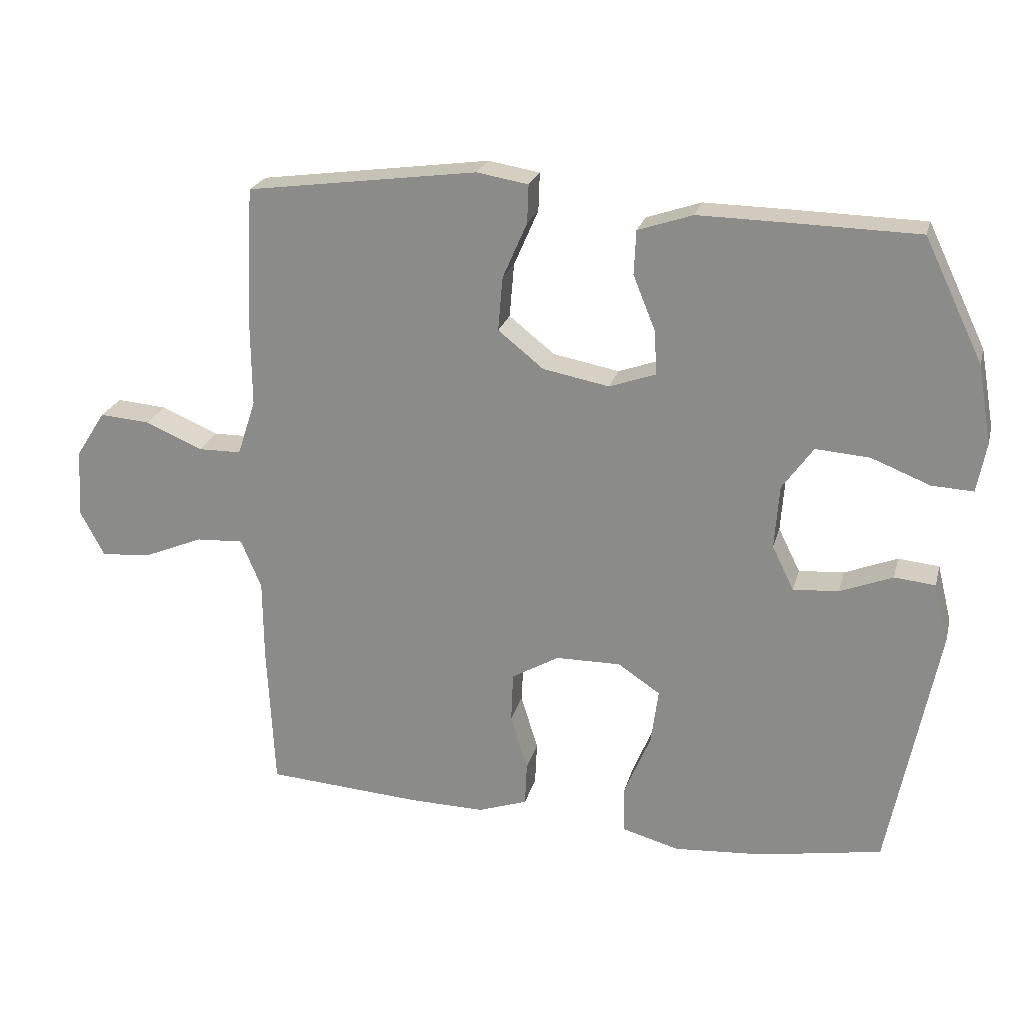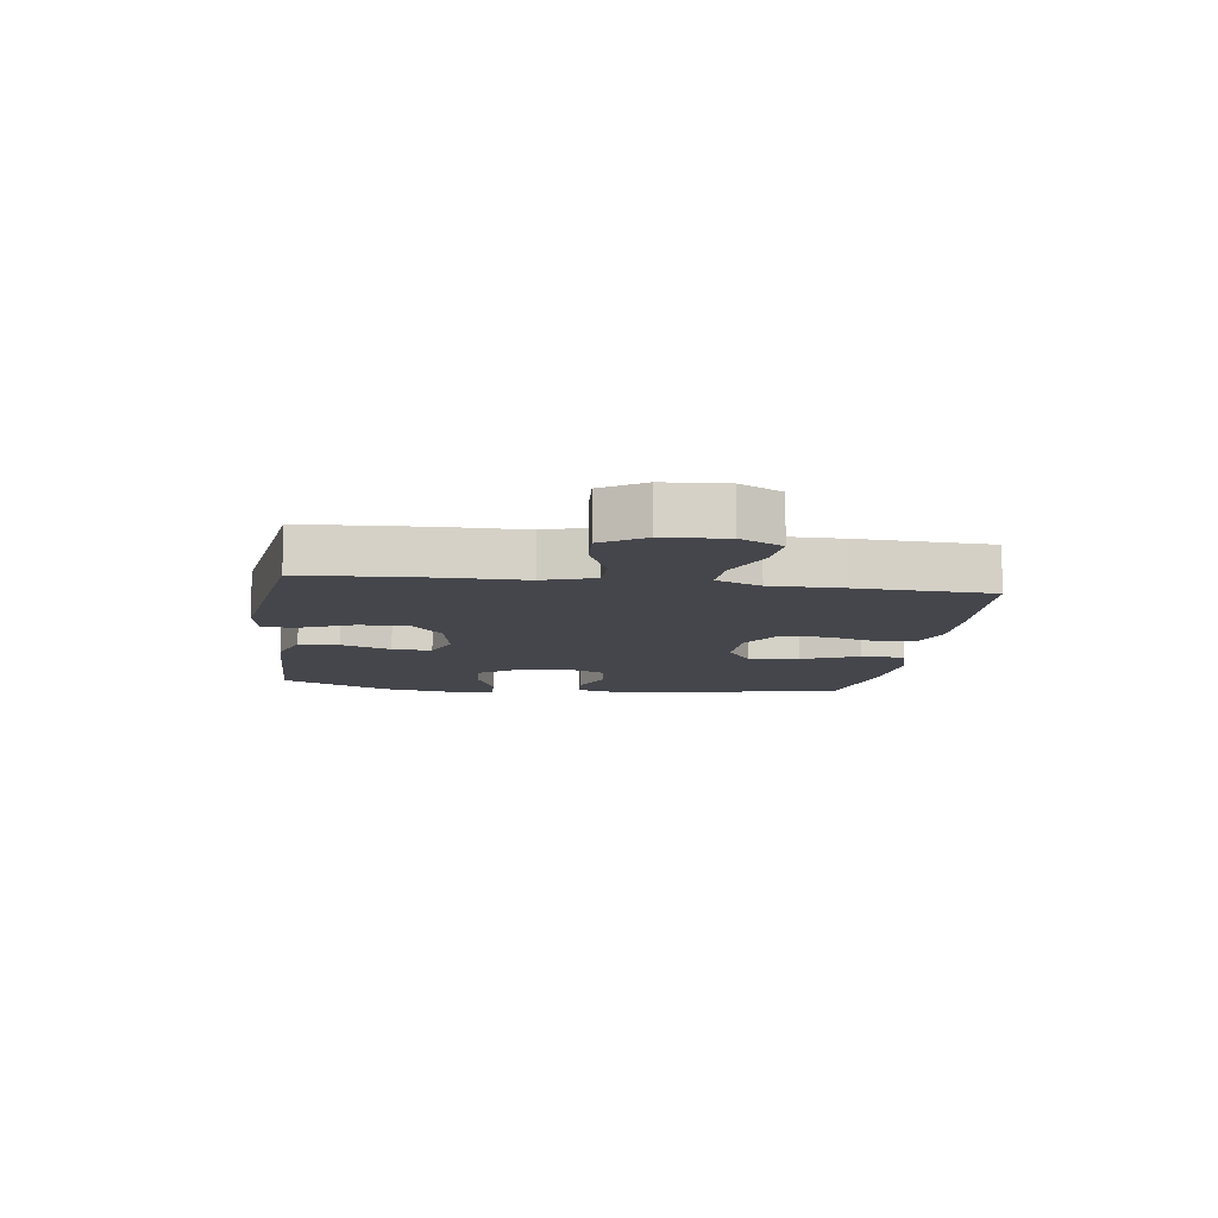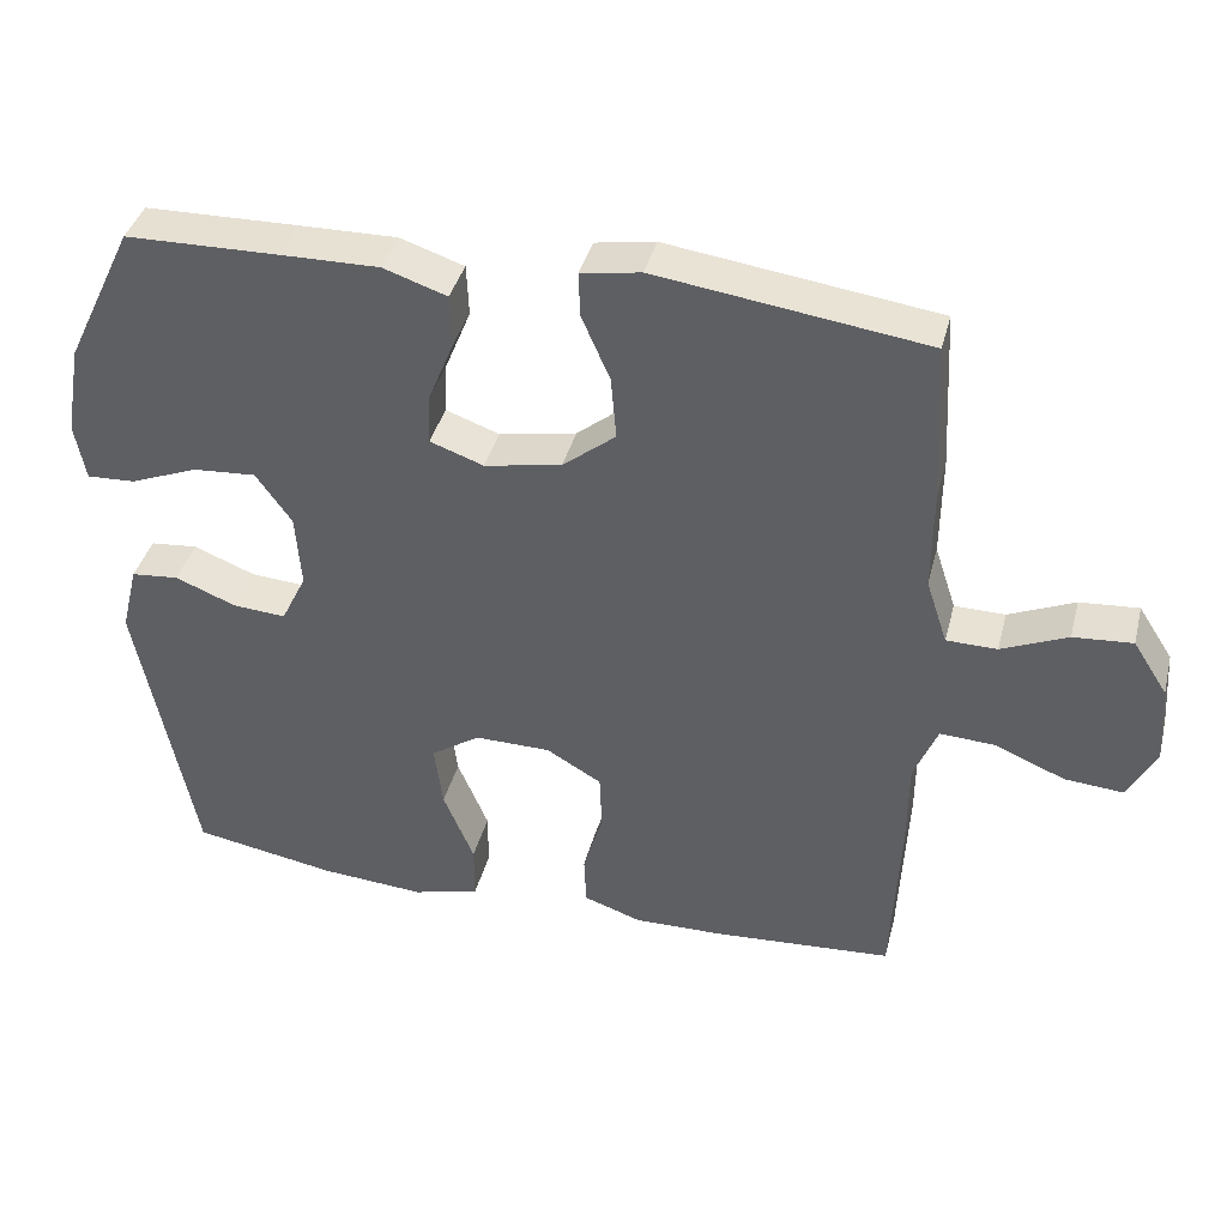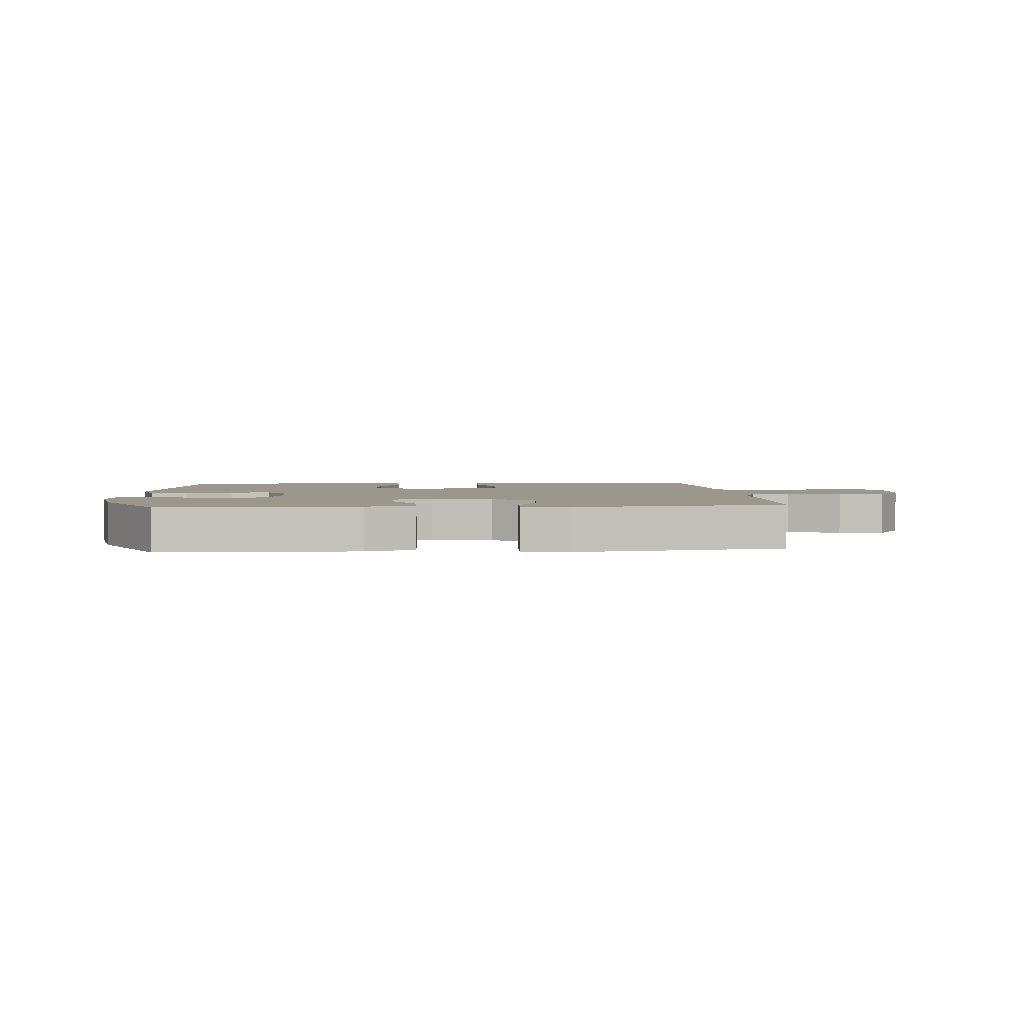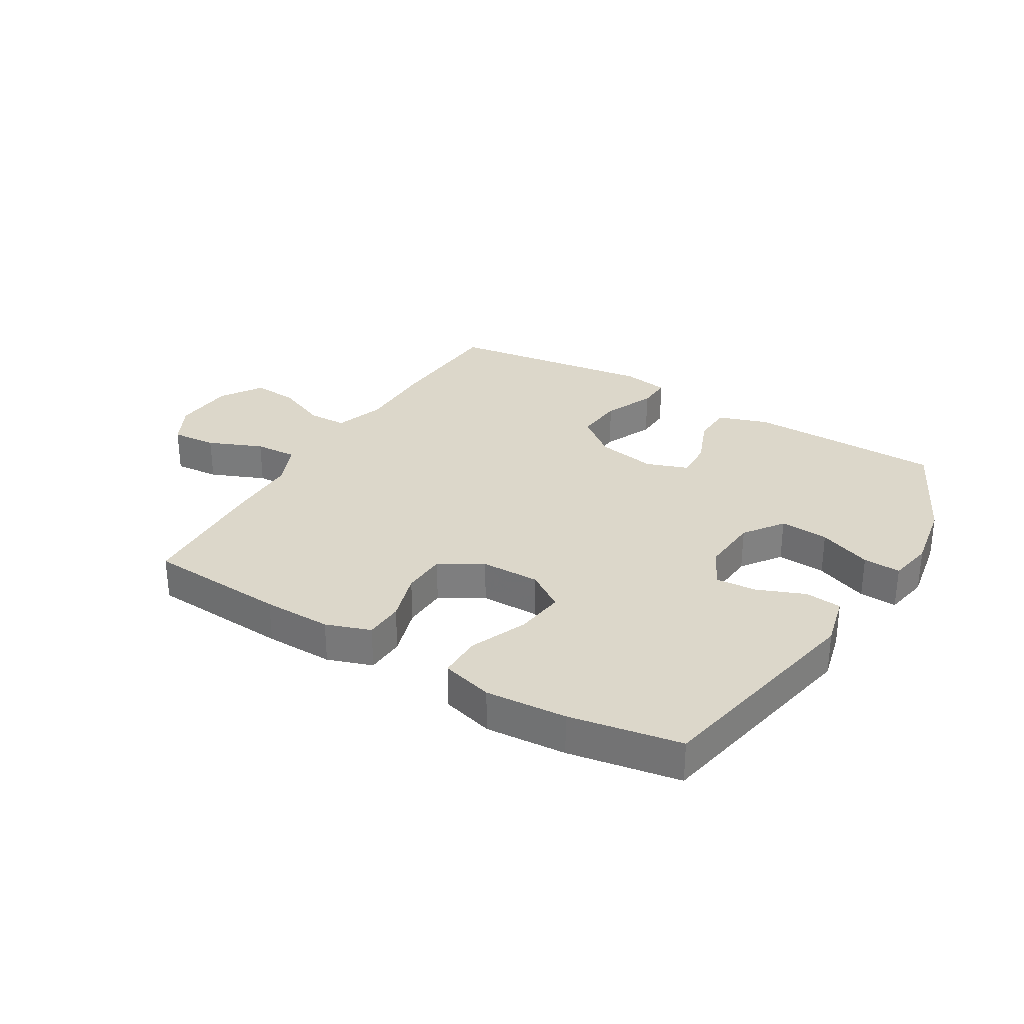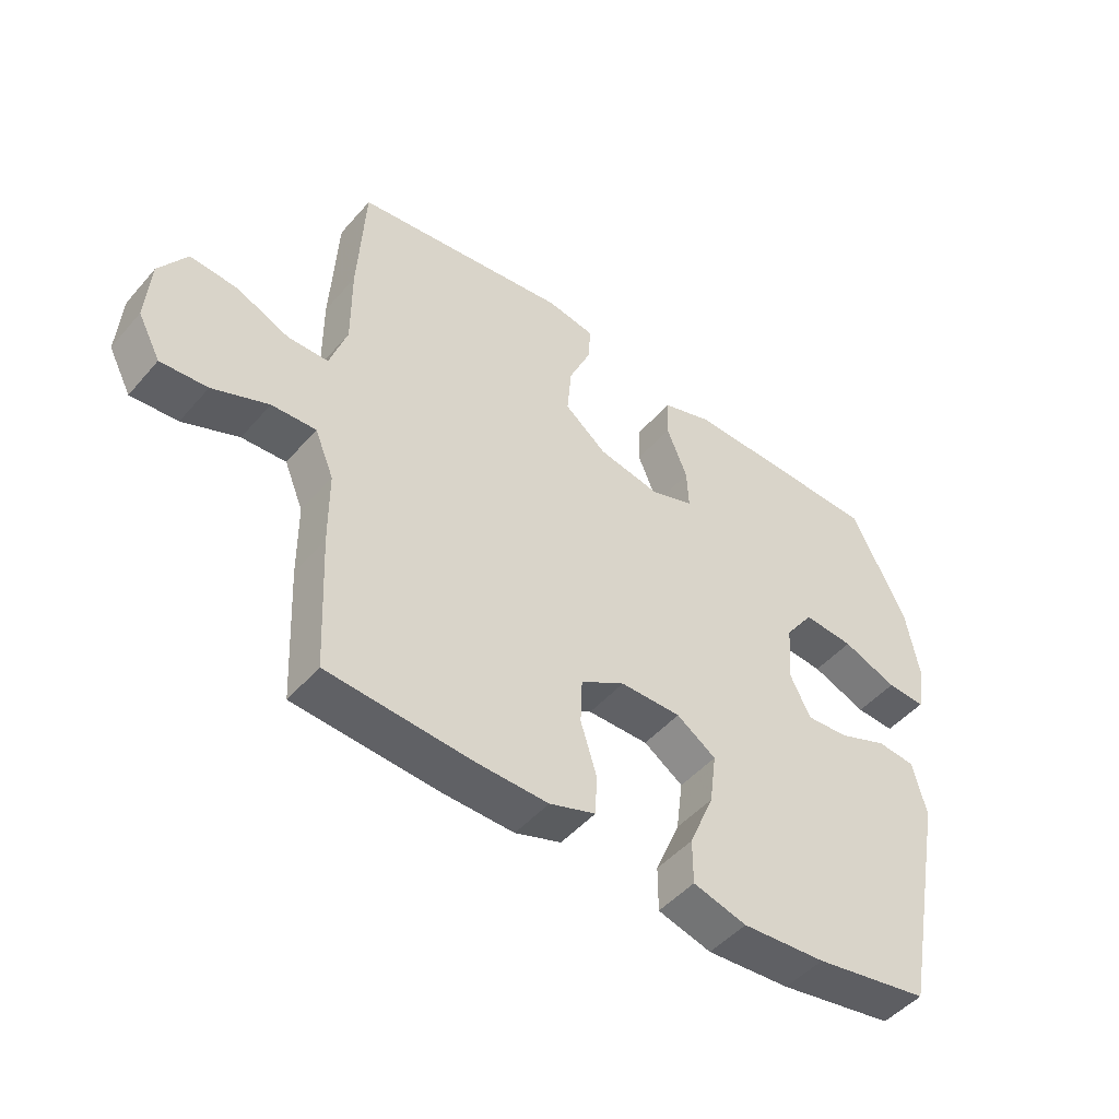
<metadata>
{"format":"obj","ext":"obj","renderer":"f3d","projection":"perspective","resolution":1024,"background":"white","views":[{"elev":23.1,"azim":-165.9,"up":"+Z"},{"elev":-10.0,"azim":82.1,"up":"+Y"},{"elev":39.2,"azim":14.2,"up":"+Z"},{"elev":2.9,"azim":-5.0,"up":"+Y"},{"elev":30.4,"azim":-149.0,"up":"+Y"},{"elev":-48.3,"azim":141.2,"up":"+Z"}]}
</metadata>
<code>
v -0.5 0.07 0.5
v -0.301 0.07 0.504
v -0.172 0.07 0.506
v -0.089 0.07 0.478
v -0.086 0.07 0.411
v -0.12 0.07 0.327
v -0.123 0.07 0.261
v -0.053 0.07 0.236
v 0.048 0.07 0.255
v 0.117 0.07 0.31
v 0.11 0.07 0.392
v 0.073 0.07 0.477
v 0.071 0.07 0.535
v 0.149 0.07 0.548
v 0.5 0.07 0.5
v 0.511 0.07 0.292
v 0.51 0.07 0.159
v 0.538 0.07 0.074
v 0.604 0.07 0.073
v 0.69 0.07 0.11
v 0.767 0.07 0.116
v 0.812 0.07 0.046
v 0.819 0.07 -0.058
v 0.782 0.07 -0.128
v 0.706 0.07 -0.122
v 0.615 0.07 -0.084
v 0.543 0.07 -0.08
v 0.512 0.07 -0.155
v 0.511 0.07 -0.277
v 0.5 0.07 -0.5
v 0.264 0.07 -0.516
v 0.149 0.07 -0.518
v 0.074 0.07 -0.492
v 0.071 0.07 -0.426
v 0.097 0.07 -0.341
v 0.094 0.07 -0.266
v 0.022 0.07 -0.224
v -0.077 0.07 -0.223
v -0.141 0.07 -0.266
v -0.13 0.07 -0.35
v -0.09 0.07 -0.446
v -0.09 0.07 -0.519
v -0.177 0.07 -0.543
v -0.313 0.07 -0.533
v -0.5 0.07 -0.5
v -0.574 0.07 -0.122
v -0.552 0.07 -0.033
v -0.49 0.07 -0.027
v -0.41 0.07 -0.059
v -0.341 0.07 -0.064
v -0.308 0.07 0.003
v -0.315 0.07 0.1
v -0.362 0.07 0.166
v -0.444 0.07 0.16
v -0.533 0.07 0.125
v -0.596 0.07 0.122
v -0.61 0.07 0.197
v -0.589 0.07 0.316
v -0.5 0 0.5
v -0.301 0 0.504
v -0.172 0 0.506
v -0.089 0 0.478
v -0.086 0 0.411
v -0.12 0 0.327
v -0.123 0 0.261
v -0.053 0 0.236
v 0.048 0 0.255
v 0.117 0 0.31
v 0.11 0 0.392
v 0.073 0 0.477
v 0.071 0 0.535
v 0.149 0 0.548
v 0.5 0 0.5
v 0.511 0 0.292
v 0.51 0 0.159
v 0.538 0 0.074
v 0.604 0 0.073
v 0.69 0 0.11
v 0.767 0 0.116
v 0.812 0 0.046
v 0.819 0 -0.058
v 0.782 0 -0.128
v 0.706 0 -0.122
v 0.615 0 -0.084
v 0.543 0 -0.08
v 0.512 0 -0.155
v 0.511 0 -0.277
v 0.5 0 -0.5
v 0.264 0 -0.516
v 0.149 0 -0.518
v 0.074 0 -0.492
v 0.071 0 -0.426
v 0.097 0 -0.341
v 0.094 0 -0.266
v 0.022 0 -0.224
v -0.077 0 -0.223
v -0.141 0 -0.266
v -0.13 0 -0.35
v -0.09 0 -0.446
v -0.09 0 -0.519
v -0.177 0 -0.543
v -0.313 0 -0.533
v -0.5 0 -0.5
v -0.574 0 -0.122
v -0.552 0 -0.033
v -0.49 0 -0.027
v -0.41 0 -0.059
v -0.341 0 -0.064
v -0.308 0 0.003
v -0.315 0 0.1
v -0.362 0 0.166
v -0.444 0 0.16
v -0.533 0 0.125
v -0.596 0 0.122
v -0.61 0 0.197
v -0.589 0 0.316
f 4 5 6
f 3 4 6
f 2 3 6
f 1 2 6
f 58 1 6
f 57 58 6
f 56 57 6
f 55 56 6
f 54 55 6
f 53 54 6 7
f 52 53 7 8
f 51 52 8 9
f 50 51 9
f 47 48 49
f 46 47 49
f 45 46 49
f 44 45 49
f 43 44 49
f 42 43 49
f 41 42 49
f 40 41 49
f 39 40 49 50
f 50 9 10
f 39 50 10
f 38 39 10
f 33 34 35
f 32 33 35
f 31 32 35
f 30 31 35
f 29 30 35
f 28 29 35
f 27 28 35 36
f 24 25 26
f 23 24 26
f 22 23 26
f 21 22 26
f 20 21 26
f 19 20 26
f 18 19 26 27
f 27 36 37
f 18 27 37
f 17 18 37
f 15 16 17
f 14 15 17
f 13 14 17
f 12 13 17
f 11 12 17
f 17 37 38 10
f 10 11 17
f 64 63 62
f 64 62 61
f 64 61 60
f 64 60 59
f 64 59 116
f 64 116 115
f 64 115 114
f 64 114 113
f 64 113 112
f 65 64 112 111
f 66 65 111 110
f 67 66 110 109
f 67 109 108
f 107 106 105
f 107 105 104
f 107 104 103
f 107 103 102
f 107 102 101
f 107 101 100
f 107 100 99
f 107 99 98
f 108 107 98 97
f 68 67 108
f 68 108 97
f 68 97 96
f 93 92 91
f 93 91 90
f 93 90 89
f 93 89 88
f 93 88 87
f 93 87 86
f 94 93 86 85
f 84 83 82
f 84 82 81
f 84 81 80
f 84 80 79
f 84 79 78
f 84 78 77
f 85 84 77 76
f 95 94 85
f 95 85 76
f 95 76 75
f 75 74 73
f 75 73 72
f 75 72 71
f 75 71 70
f 75 70 69
f 68 96 95 75
f 75 69 68
f 1 59 60 2
f 2 60 61 3
f 3 61 62 4
f 4 62 63 5
f 5 63 64 6
f 6 64 65 7
f 7 65 66 8
f 8 66 67 9
f 9 67 68 10
f 10 68 69 11
f 11 69 70 12
f 12 70 71 13
f 13 71 72 14
f 14 72 73 15
f 15 73 74 16
f 16 74 75 17
f 17 75 76 18
f 18 76 77 19
f 19 77 78 20
f 20 78 79 21
f 21 79 80 22
f 22 80 81 23
f 23 81 82 24
f 24 82 83 25
f 25 83 84 26
f 26 84 85 27
f 27 85 86 28
f 28 86 87 29
f 29 87 88 30
f 30 88 89 31
f 31 89 90 32
f 32 90 91 33
f 33 91 92 34
f 34 92 93 35
f 35 93 94 36
f 36 94 95 37
f 37 95 96 38
f 38 96 97 39
f 39 97 98 40
f 40 98 99 41
f 41 99 100 42
f 42 100 101 43
f 43 101 102 44
f 44 102 103 45
f 45 103 104 46
f 46 104 105 47
f 47 105 106 48
f 48 106 107 49
f 49 107 108 50
f 50 108 109 51
f 51 109 110 52
f 52 110 111 53
f 53 111 112 54
f 54 112 113 55
f 55 113 114 56
f 56 114 115 57
f 57 115 116 58
f 58 116 59 1

</code>
